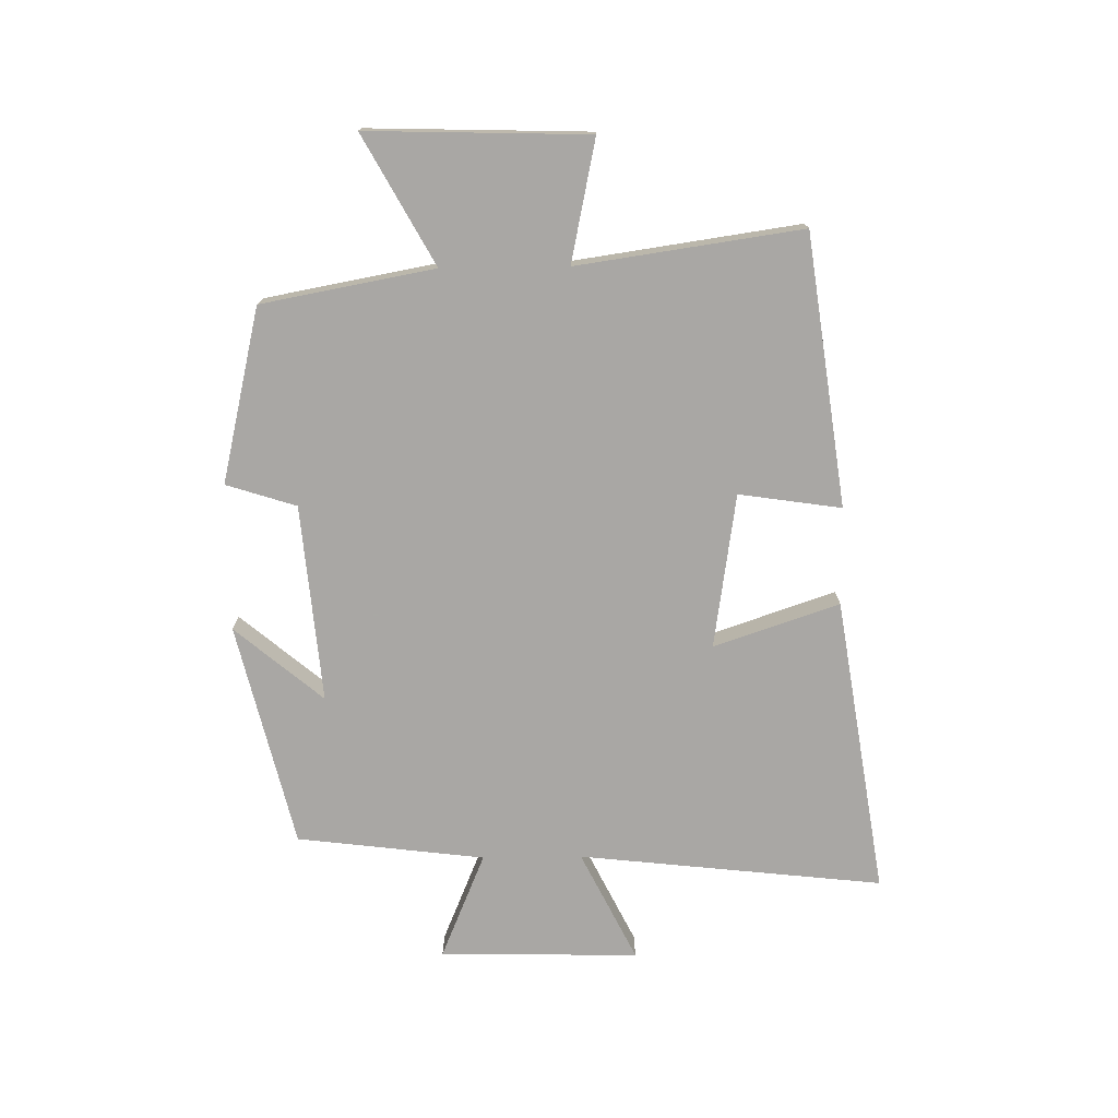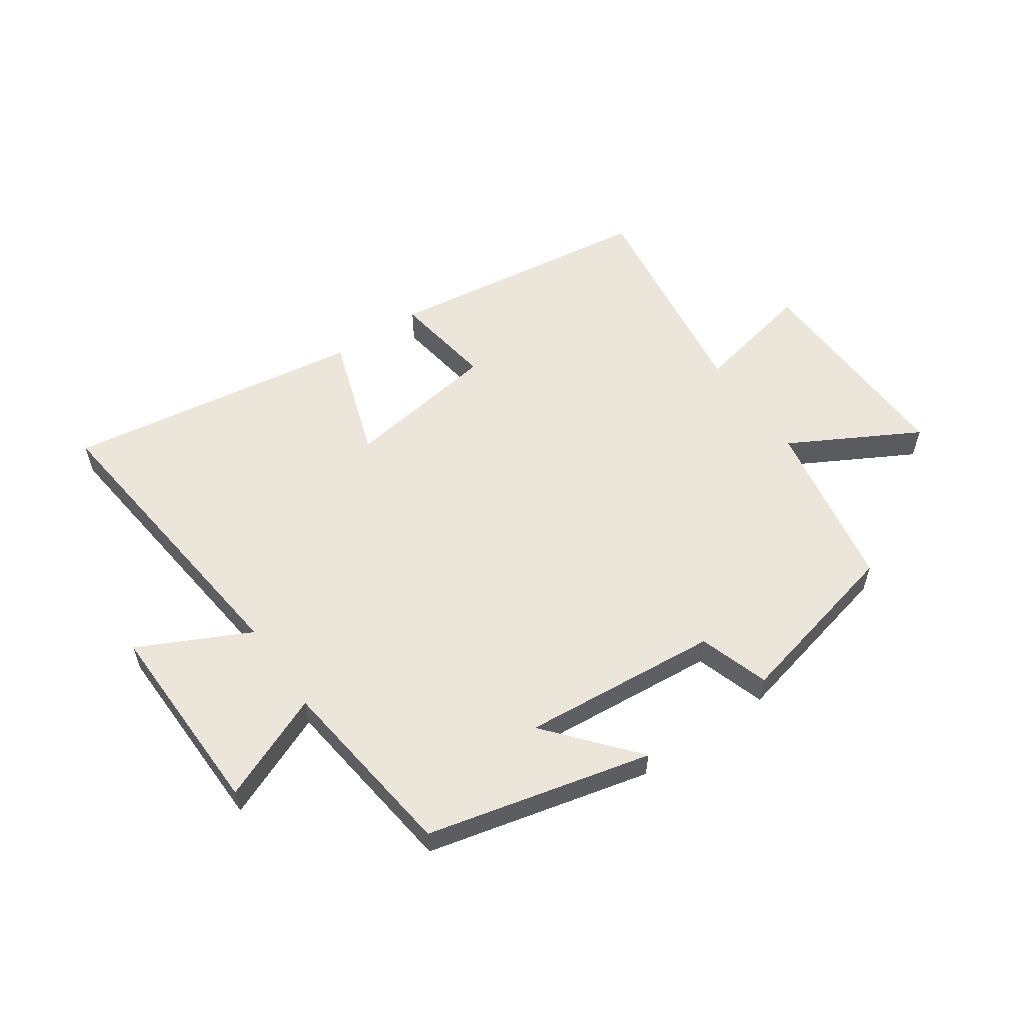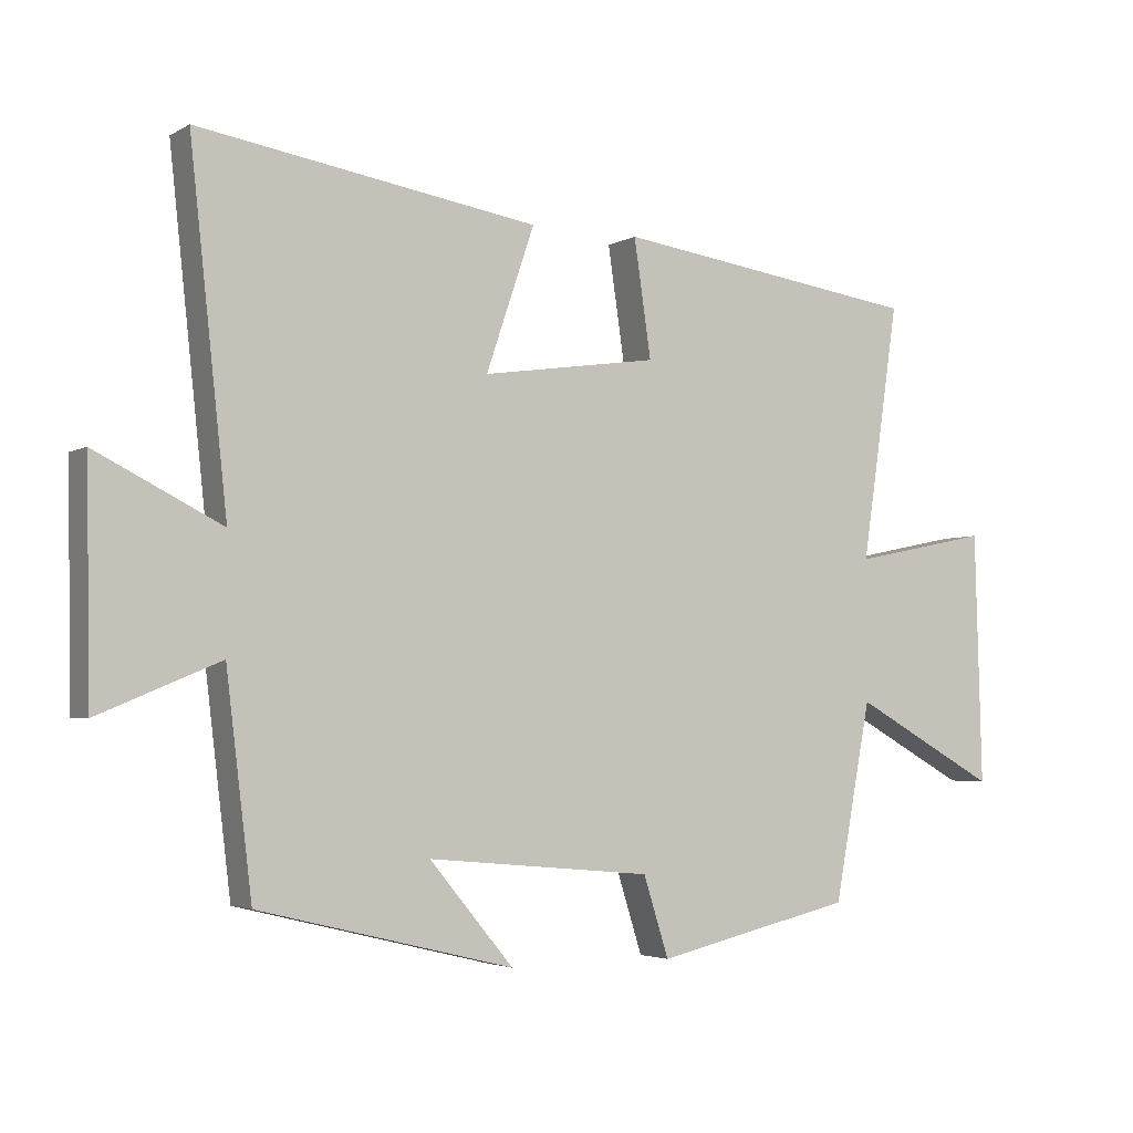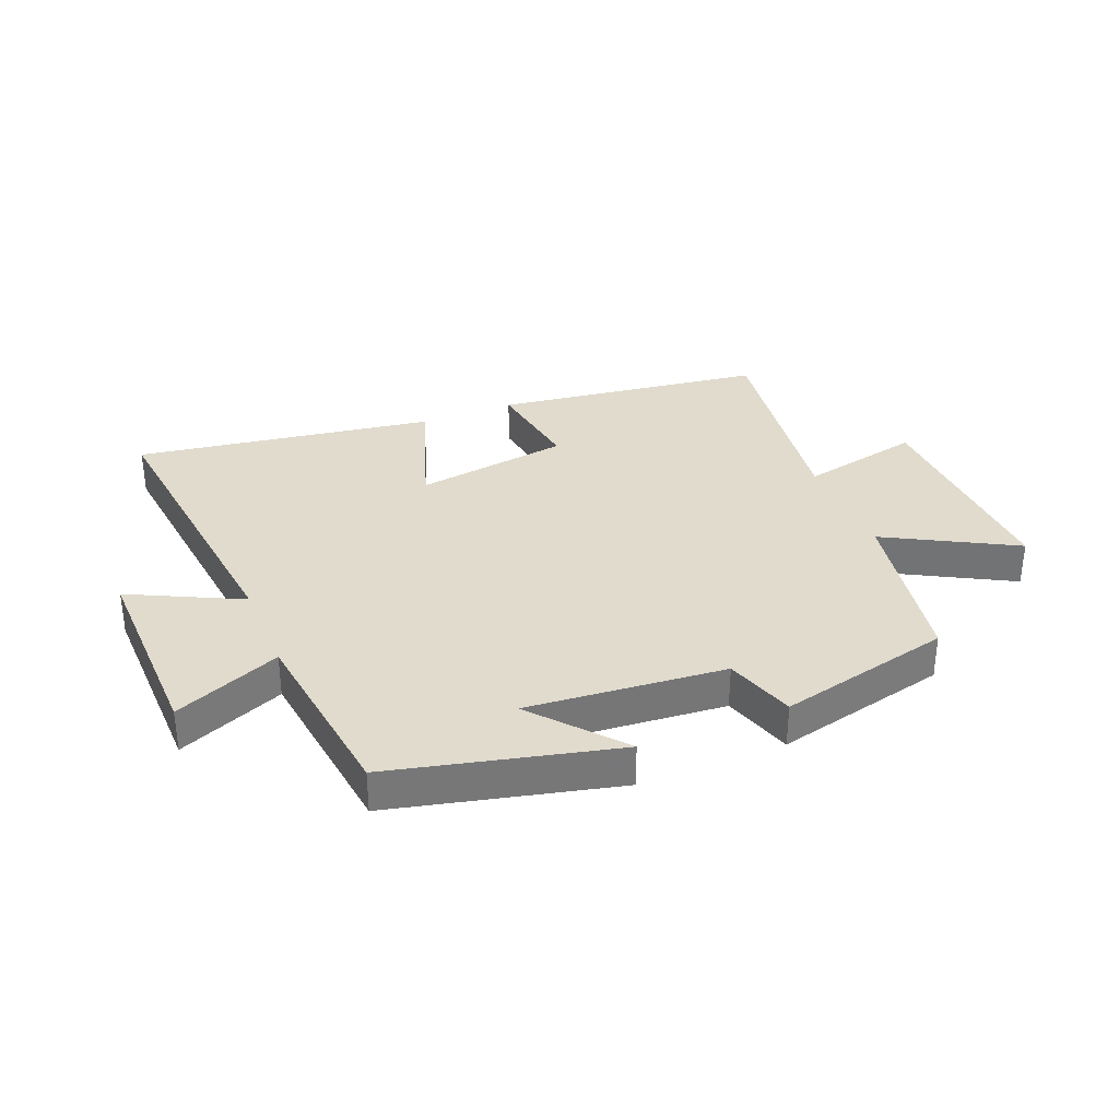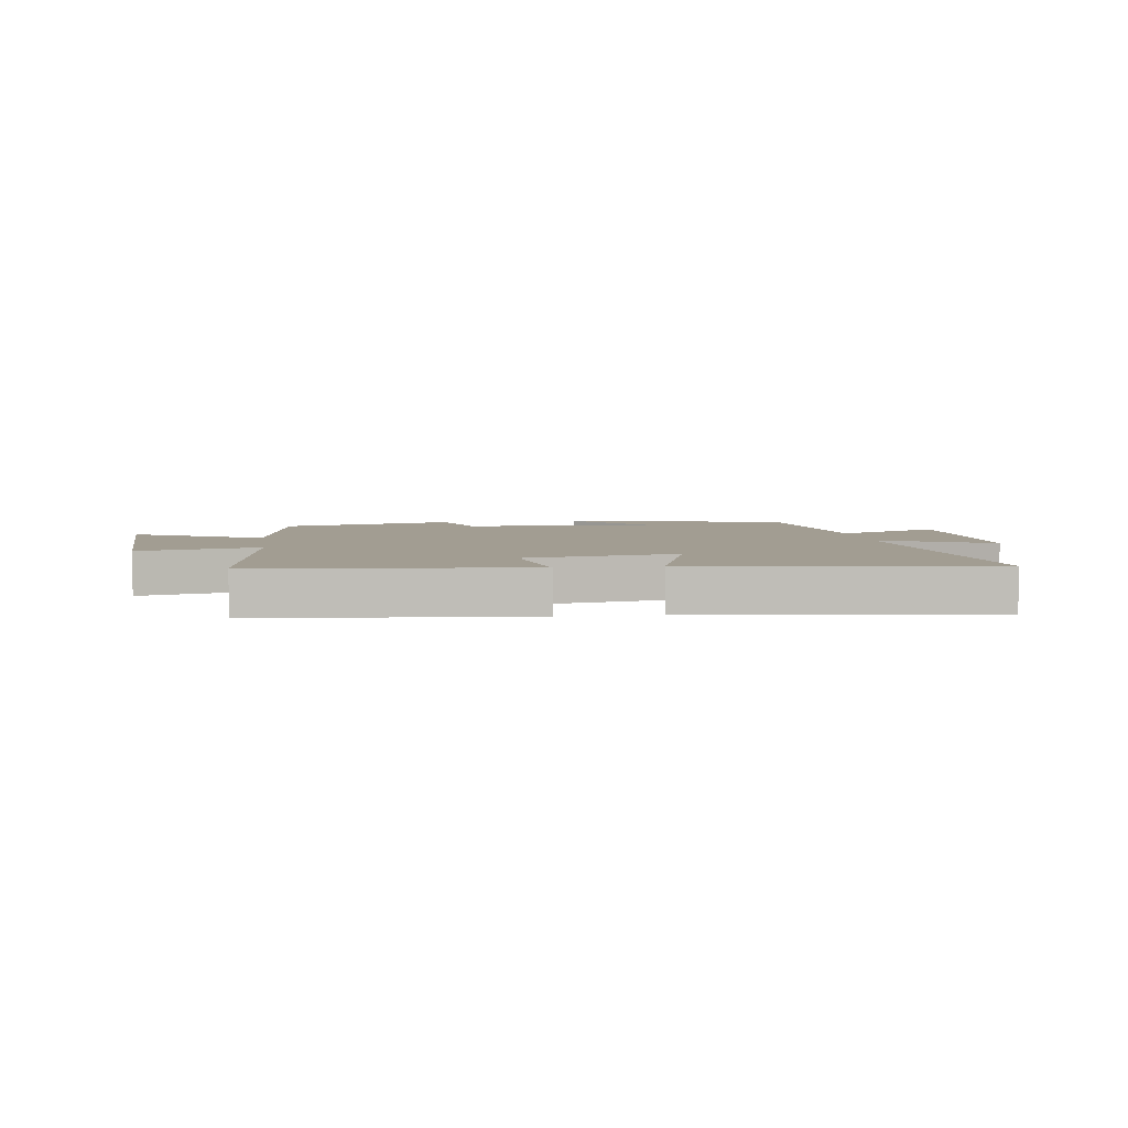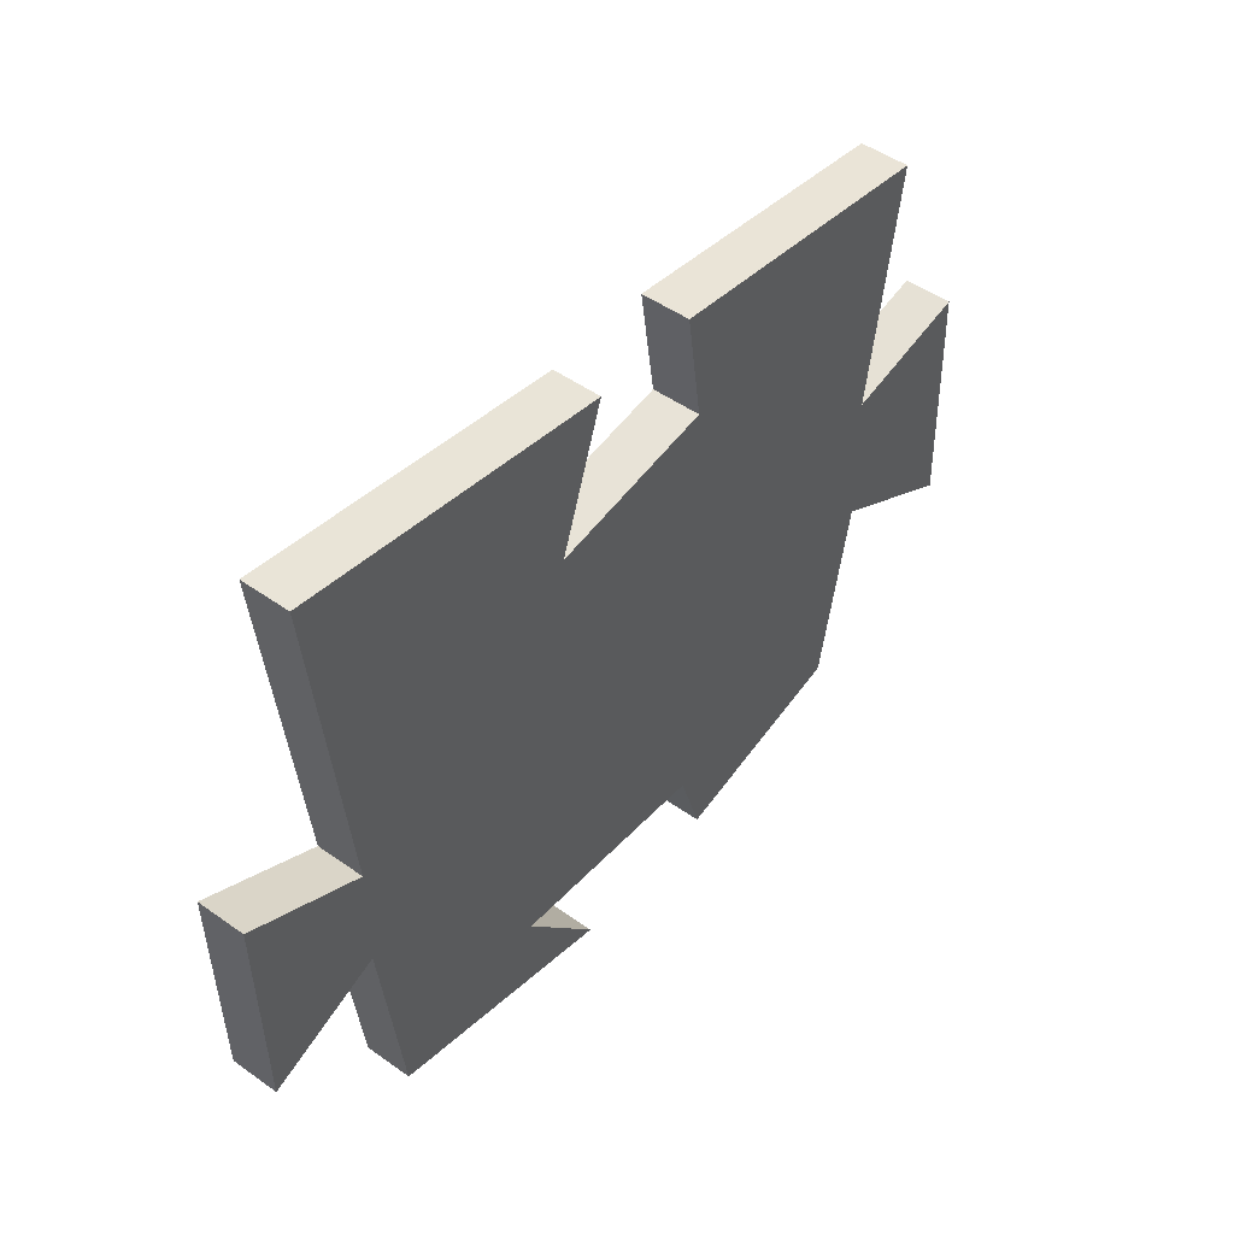
<metadata>
{"format":"obj","ext":"obj","renderer":"f3d","projection":"perspective","resolution":1024,"background":"white","views":[{"elev":-74.8,"azim":-89.3,"up":"+Y"},{"elev":56.5,"azim":145.1,"up":"+Y"},{"elev":-3.6,"azim":149.9,"up":"+Z"},{"elev":33.3,"azim":157.6,"up":"+Y"},{"elev":4.9,"azim":-9.0,"up":"+Y"},{"elev":48.6,"azim":128.4,"up":"+Z"}]}
</metadata>
<code>
v 0.462 0.07 -0.409
v 0.089 0.07 -0.5
v 0.212 0.07 -0.353
v -0.118 0.07 -0.383
v -0.155 0.07 -0.5
v -0.446 0.07 -0.433
v -0.5 0.07 -0.145
v -0.713 0.07 -0.263
v -0.703 0.07 0.105
v -0.5 0.07 0.063
v -0.555 0.07 0.437
v -0.104 0.07 0.5
v -0.129 0.07 0.329
v 0.129 0.07 0.291
v 0.058 0.07 0.5
v 0.555 0.07 0.578
v 0.5 0.07 0.07
v 0.684 0.07 0.162
v 0.678 0.07 -0.17
v 0.5 0.07 -0.096
v 0.462 0 -0.409
v 0.089 0 -0.5
v 0.212 0 -0.353
v -0.118 0 -0.383
v -0.155 0 -0.5
v -0.446 0 -0.433
v -0.5 0 -0.145
v -0.713 0 -0.263
v -0.703 0 0.105
v -0.5 0 0.063
v -0.555 0 0.437
v -0.104 0 0.5
v -0.129 0 0.329
v 0.129 0 0.291
v 0.058 0 0.5
v 0.555 0 0.578
v 0.5 0 0.07
v 0.684 0 0.162
v 0.678 0 -0.17
v 0.5 0 -0.096
f 17 18 19 20
f 17 20 1
f 14 15 16 17
f 13 14 17 1
f 10 11 12 13
f 10 13 1
f 7 8 9 10
f 4 5 6 7
f 3 4 7 10
f 1 2 3
f 1 3 10
f 40 39 38 37
f 21 40 37
f 37 36 35 34
f 21 37 34 33
f 33 32 31 30
f 21 33 30
f 30 29 28 27
f 27 26 25 24
f 30 27 24 23
f 23 22 21
f 30 23 21
f 1 21 22 2
f 2 22 23 3
f 3 23 24 4
f 4 24 25 5
f 5 25 26 6
f 6 26 27 7
f 7 27 28 8
f 8 28 29 9
f 9 29 30 10
f 10 30 31 11
f 11 31 32 12
f 12 32 33 13
f 13 33 34 14
f 14 34 35 15
f 15 35 36 16
f 16 36 37 17
f 17 37 38 18
f 18 38 39 19
f 19 39 40 20
f 20 40 21 1

</code>
